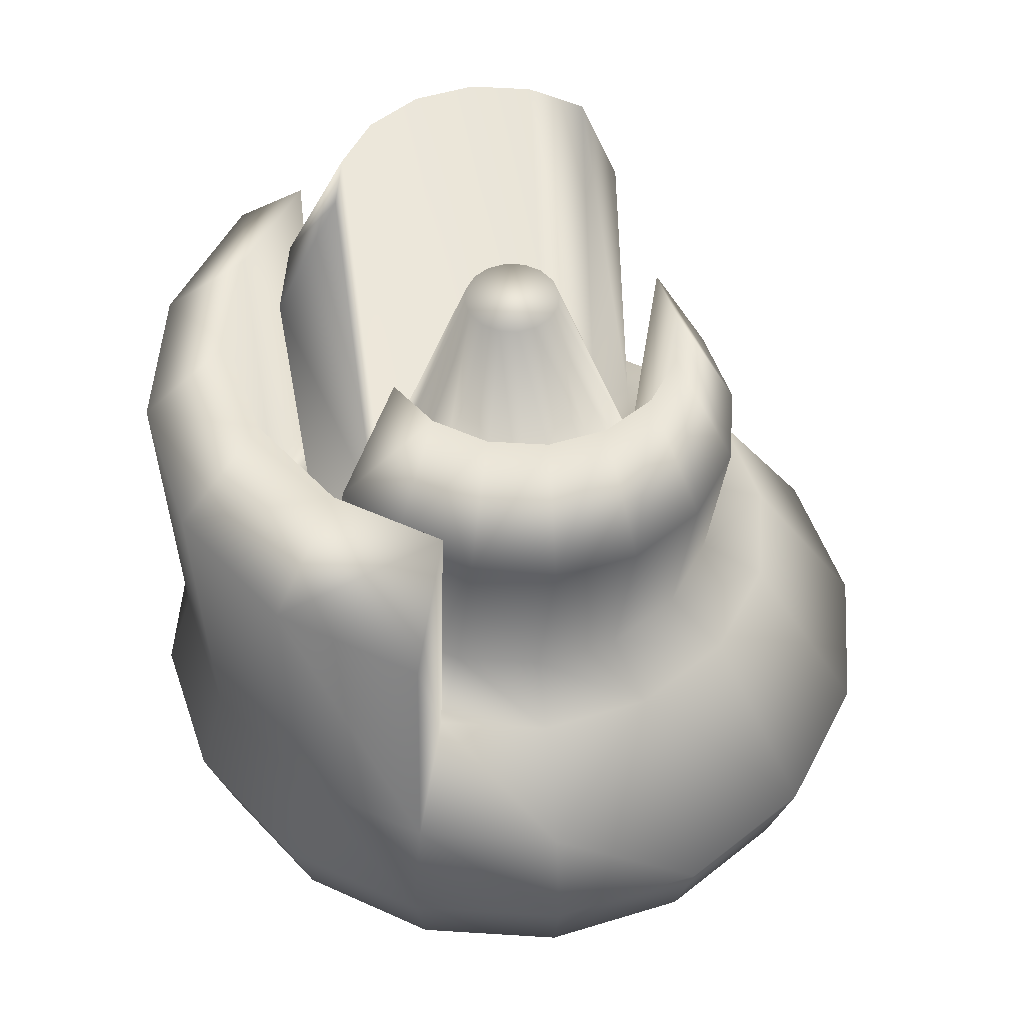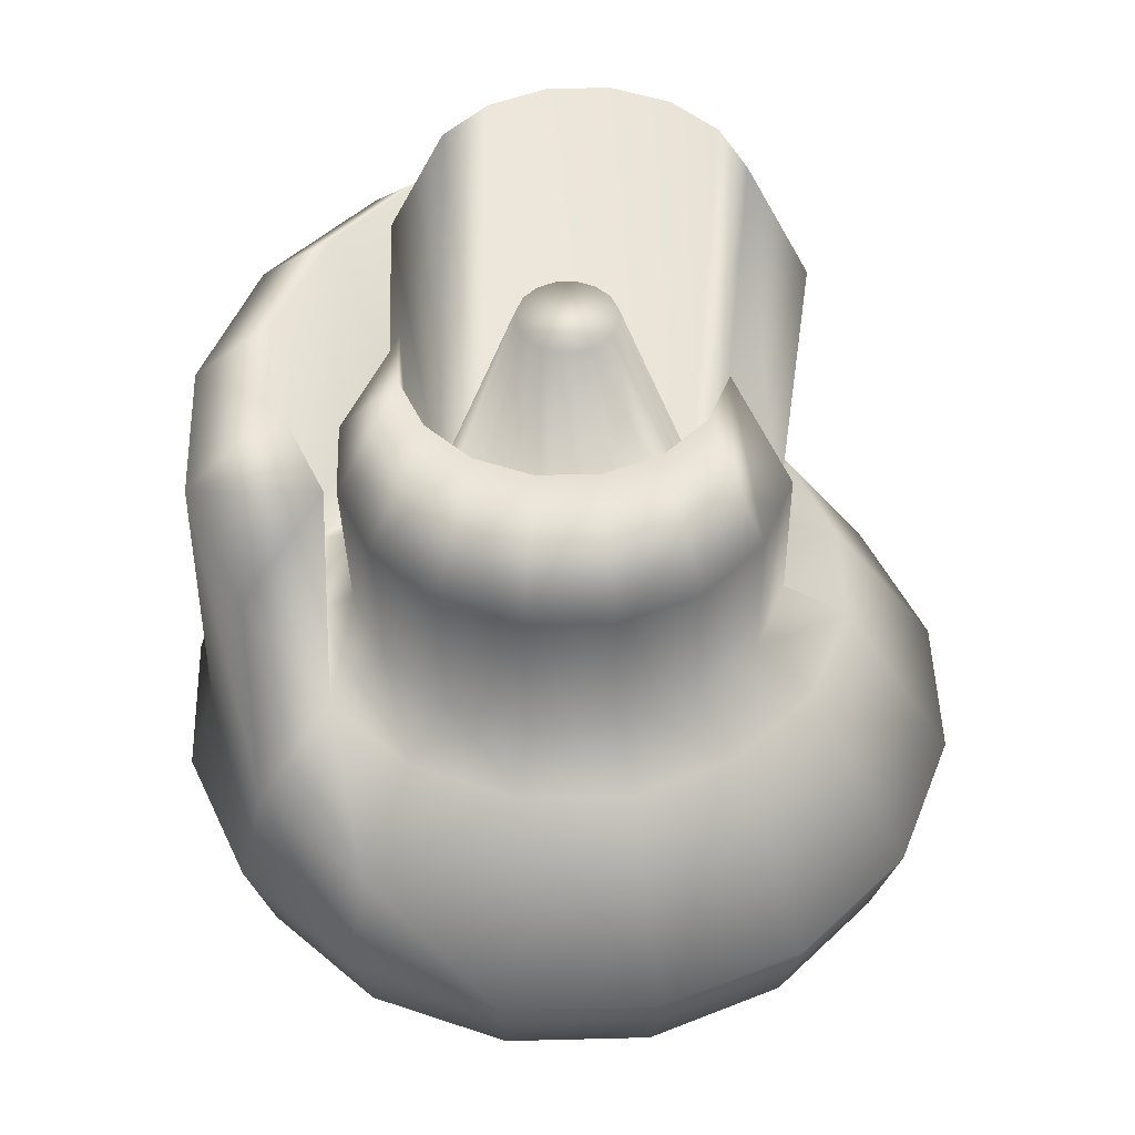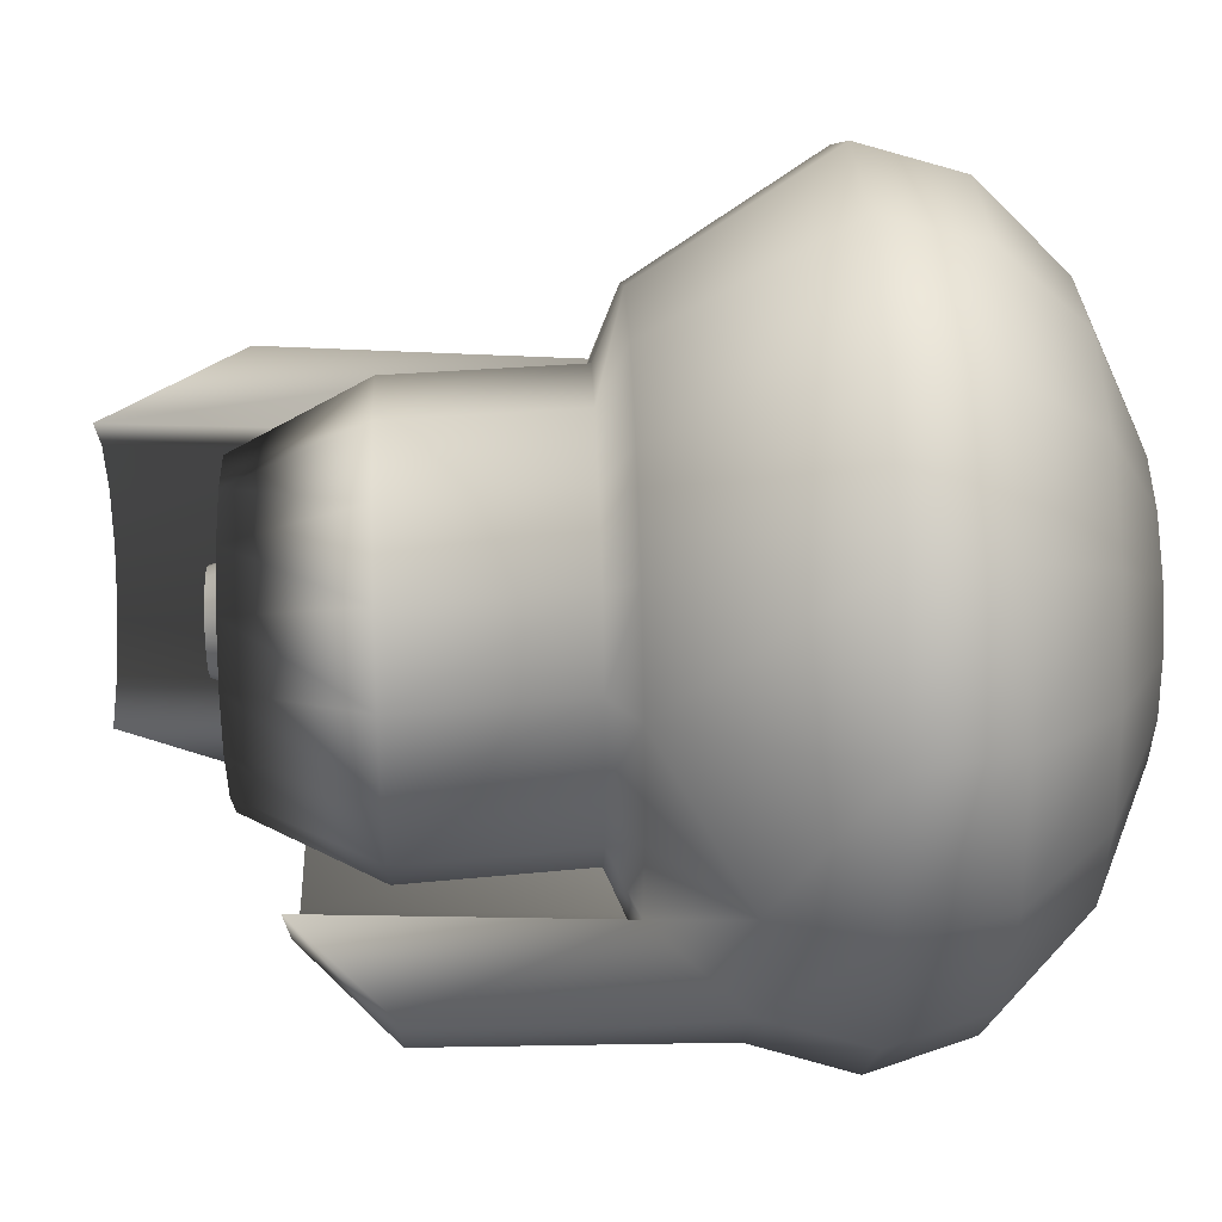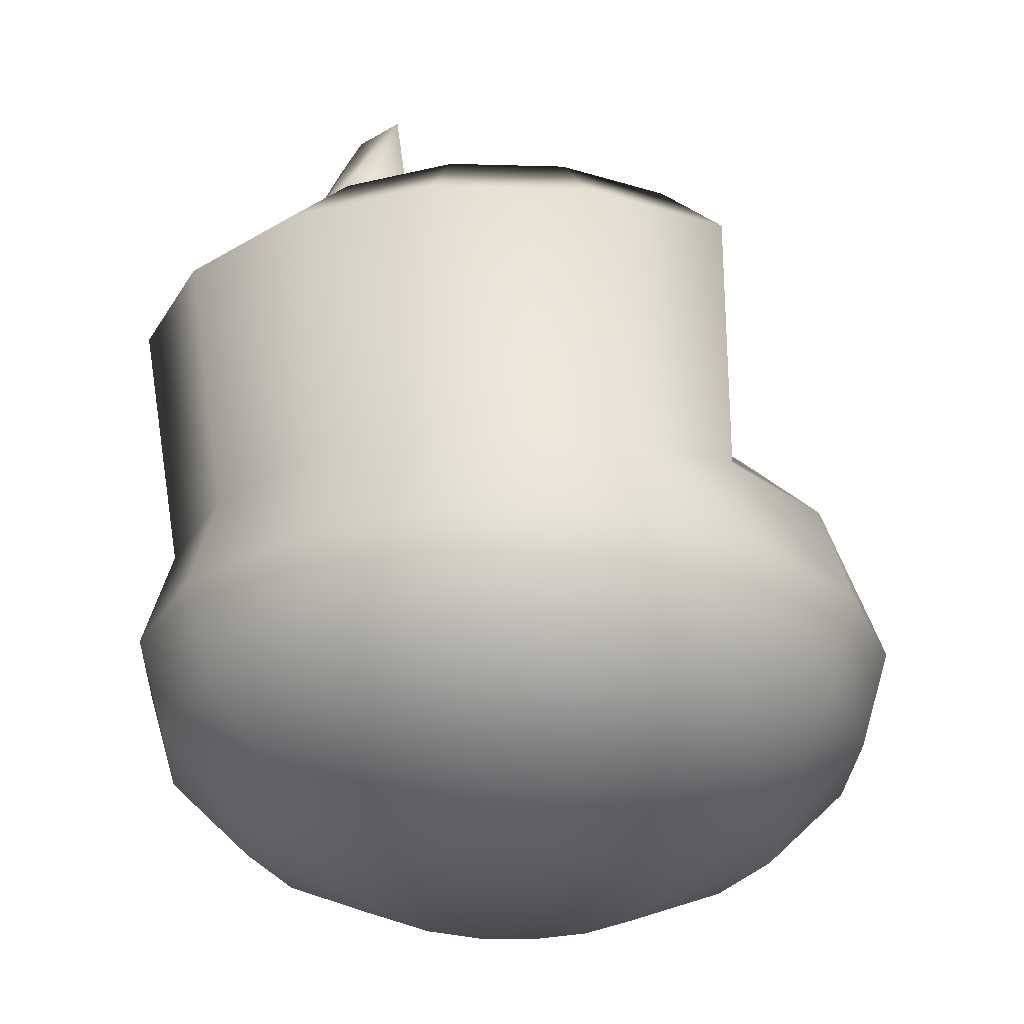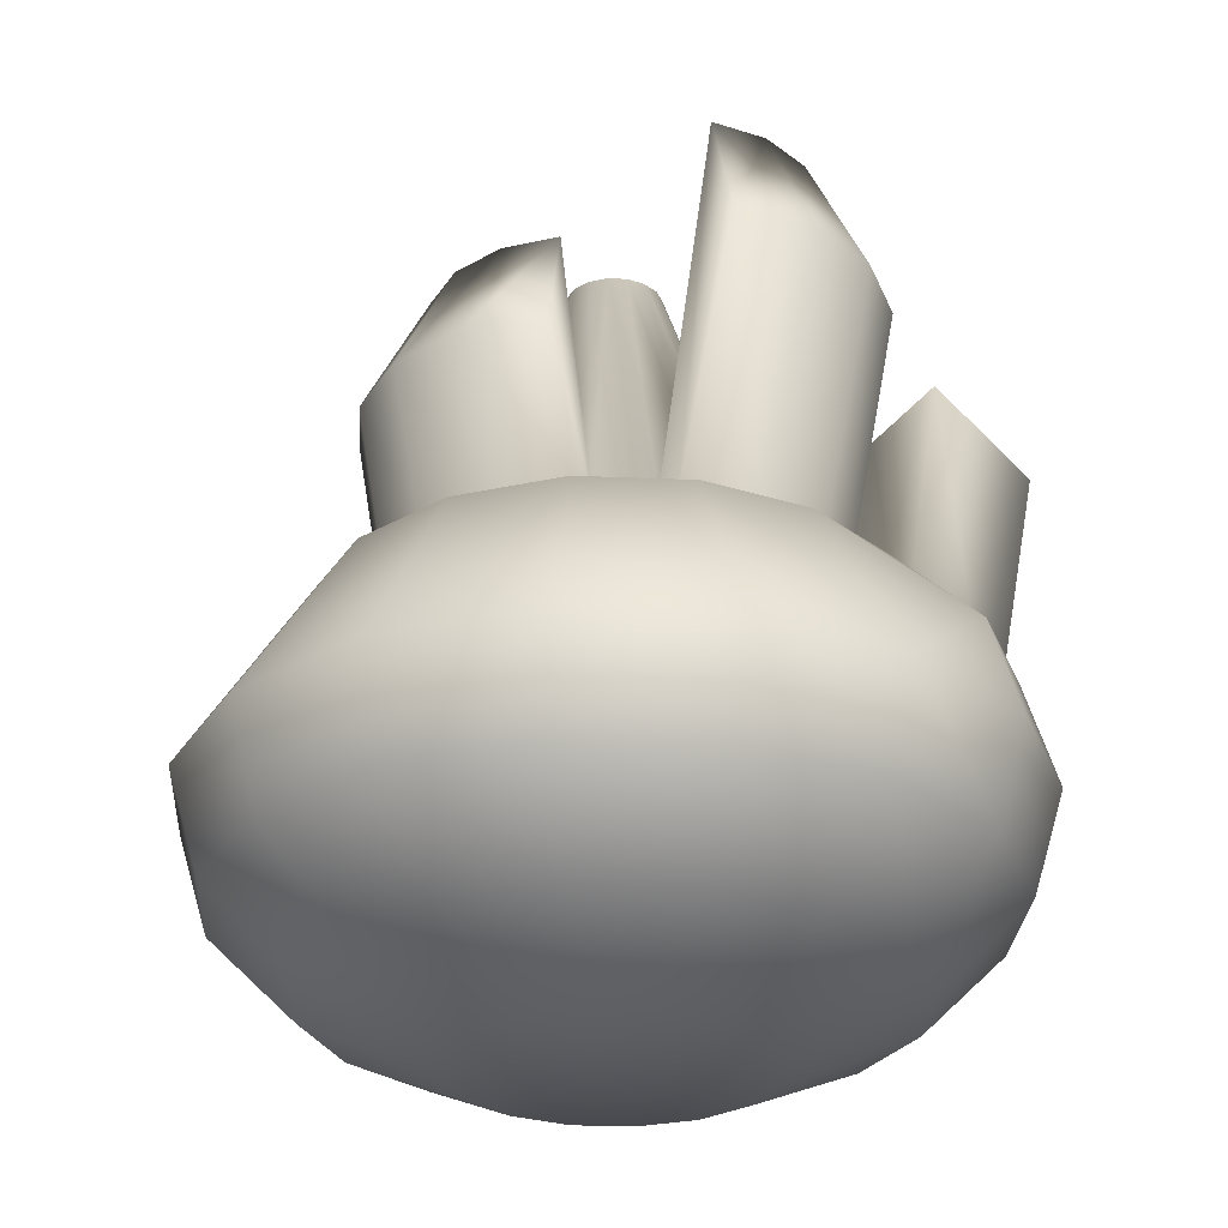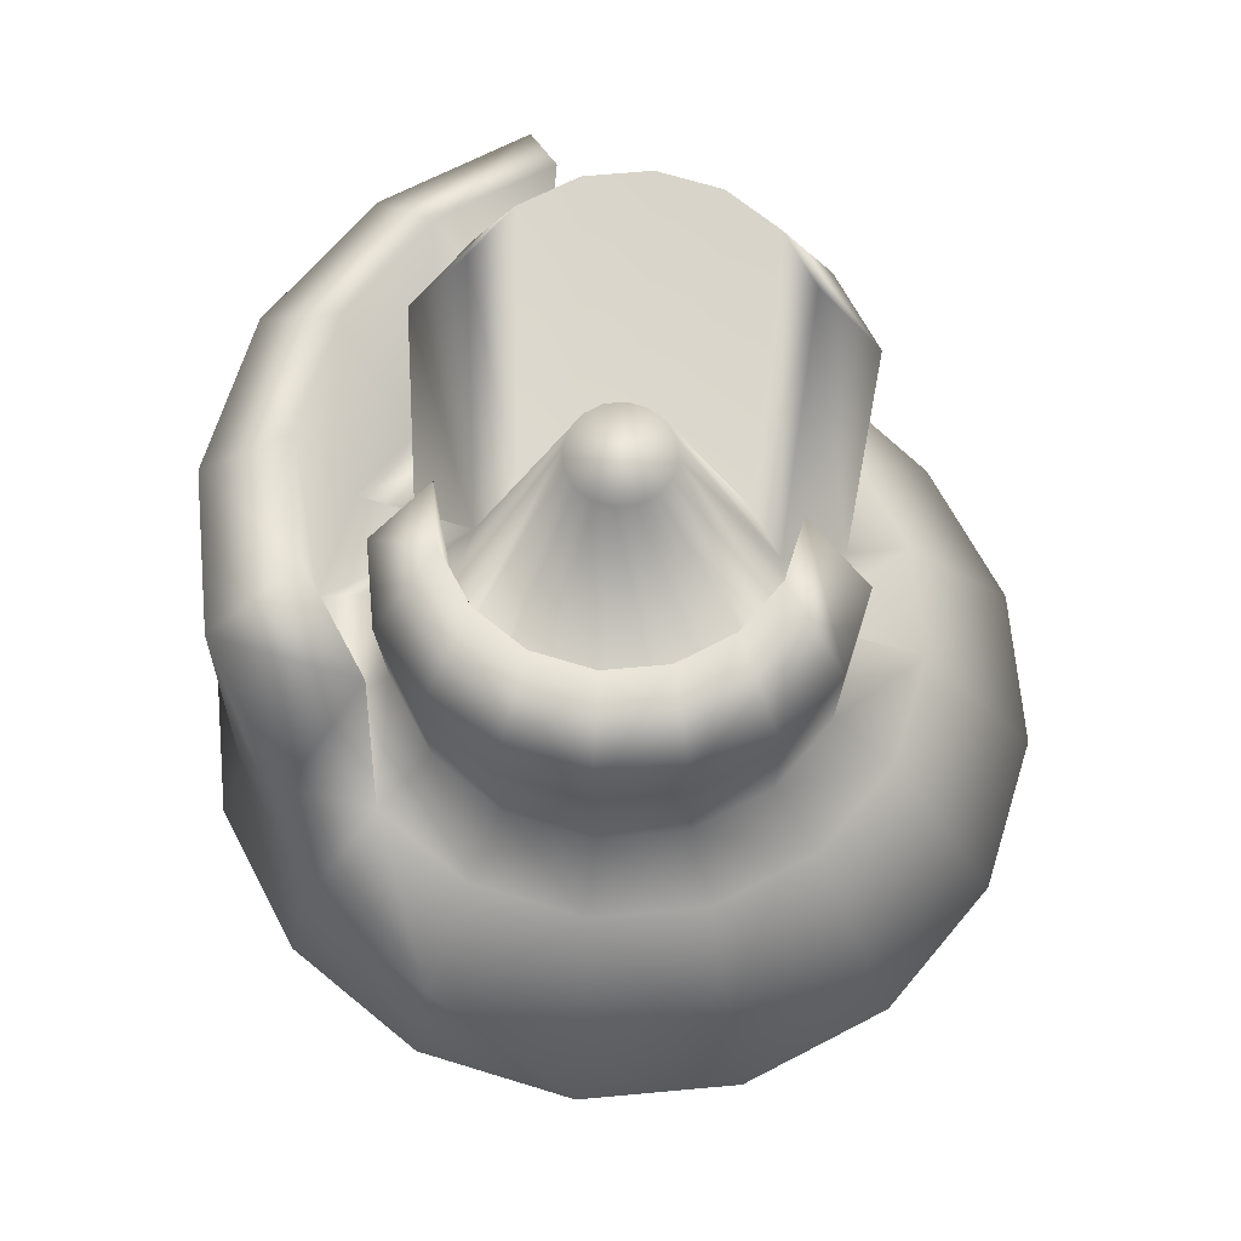
<metadata>
{"format":"obj","ext":"obj","renderer":"f3d","projection":"perspective","resolution":1024,"background":"white","views":[{"elev":50.8,"azim":-97.3,"up":"+Y"},{"elev":47.9,"azim":-57.9,"up":"+Y"},{"elev":40.7,"azim":-92.3,"up":"+Z"},{"elev":-27.4,"azim":-148.7,"up":"+Y"},{"elev":-27.7,"azim":30.1,"up":"+Y"},{"elev":66.6,"azim":-61.5,"up":"+Y"}]}
</metadata>
<code>
o sphere1
v 0.3827 1.222 0
v 0.3536 1.222 0.1464
v 0.2706 1.222 0.2706
v 0.1464 1.222 0.3536
v 2.343e-17 1.222 0.3827
v -0.1464 1.222 0.3536
v -0.2706 1.222 0.2706
v -0.3536 1.222 0.1464
v -0.3827 1.222 4.686e-17
v -0.3536 1.222 -0.1464
v -0.2706 1.222 -0.2706
v -0.1464 1.222 -0.3536
v -7.03e-17 1.222 -0.3827
v 0.1464 1.222 -0.3536
v 0.2706 1.222 -0.2706
v 0.3536 1.222 -0.1464
v 0.7071 1.08 0
v 0.6533 1.08 0.2706
v 0.5 1.08 0.5
v 0.2706 1.08 0.6533
v 4.33e-17 1.08 0.7071
v -0.2706 1.08 0.6533
v -0.5 1.08 0.5
v -0.6533 1.08 0.2706
v -0.7071 1.08 8.659e-17
v -0.6533 1.08 -0.2706
v -0.5 1.08 -0.5
v -0.2706 1.08 -0.6533
v -1.299e-16 1.08 -0.7071
v 0.2706 1.08 -0.6533
v 0.5 1.08 -0.5
v 0.6533 1.08 -0.2706
v 0.9239 0.8664 0
v -0.9239 0.8664 1.131e-16
v -0.8536 0.8664 -0.3536
v -0.6533 0.8664 -0.6533
v -0.3536 0.8664 -0.8536
v -1.697e-16 0.8664 -0.9239
v 0.3536 0.8664 -0.8536
v 0.6533 0.8664 -0.6533
v 0.8536 0.8664 -0.3536
v 1 0.6146 0
v 0.9239 0.6146 0.3827
v 0.7071 0.6146 0.7071
v 0.3827 0.6146 0.9239
v 6.123e-17 0.6146 1
v -0.3827 0.6146 0.9239
v -0.7071 0.6146 0.7071
v -0.9239 0.6146 0.3827
v -1 0.6146 1.225e-16
v -0.9239 0.6146 -0.3827
v -0.7071 0.6146 -0.7071
v -0.3827 0.6146 -0.9239
v -1.837e-16 0.6146 -1
v 0.3827 0.6146 -0.9239
v 0.7071 0.6146 -0.7071
v 0.9239 0.6146 -0.3827
v 0.9239 0.3628 0
v 0.8536 0.3628 0.3536
v 0.6533 0.3628 0.6533
v 0.3536 0.3628 0.8536
v 5.657e-17 0.3628 0.9239
v -0.3536 0.3628 0.8536
v -0.6533 0.3628 0.6533
v -0.8536 0.3628 0.3536
v -0.9239 0.3628 1.131e-16
v -0.8536 0.3628 -0.3536
v -0.6533 0.3628 -0.6533
v -0.3536 0.3628 -0.8536
v -1.697e-16 0.3628 -0.9239
v 0.3536 0.3628 -0.8536
v 0.6533 0.3628 -0.6533
v 0.8536 0.3628 -0.3536
v 0.7071 0.1493 0
v 0.6533 0.1493 0.2706
v 0.5 0.1493 0.5
v 0.2706 0.1493 0.6533
v 4.33e-17 0.1493 0.7071
v -0.2706 0.1493 0.6533
v -0.5 0.1493 0.5
v -0.6533 0.1493 0.2706
v -0.7071 0.1493 8.659e-17
v -0.6533 0.1493 -0.2706
v -0.5 0.1493 -0.5
v -0.2706 0.1493 -0.6533
v -1.299e-16 0.1493 -0.7071
v 0.2706 0.1493 -0.6533
v 0.5 0.1493 -0.5
v 0.6533 0.1493 -0.2706
v 0.3827 0.006659 0
v 0.3536 0.006659 0.1464
v 0.2706 0.006659 0.2706
v 0.1464 0.006659 0.3536
v 2.343e-17 0.006659 0.3827
v -0.1464 0.006659 0.3536
v -0.2706 0.006659 0.2706
v -0.3536 0.006659 0.1464
v -0.3827 0.006659 4.686e-17
v -0.3536 0.006659 -0.1464
v -0.2706 0.006659 -0.2706
v -0.1464 0.006659 -0.3536
v -7.03e-17 0.006659 -0.3827
v 0.1464 0.006659 -0.3536
v 0.2706 0.006659 -0.2706
v 0.3536 0.006659 -0.1464
v -0.4623 1.815 -0.4981
v -0.2127 1.815 -0.6649
v 0.0817 1.815 -0.7234
v 0.3761 1.815 -0.6649
v -0.6291 1.583 -0.6649
v -0.303 1.583 -0.8827
v 0.0817 1.583 -0.9593
v 0.4664 1.583 -0.8827
v -0.847 1.583 -0.3387
v -0.6291 1.815 -0.2485
v 0.6257 1.815 -0.4981
v 0.7925 1.583 -0.6649
v 0.5449 1.151 0
v 0.5034 1.151 0.2085
v 0.3853 1.151 0.3853
v -1.001e-16 1.151 -0.5449
v 0.2085 1.151 -0.5034
v 0.3853 1.151 -0.3853
v 0.5034 1.151 -0.2085
v 0.5136 2.229 -0.03891
v 0.4845 2.229 0.1075
v 0.2774 2.229 -0.3925
v 0.4015 2.229 -0.3095
v 0.4845 2.229 -0.1854
v 0.6758 1.882 -0.03891
v 0.6344 1.882 0.1696
v 0.3395 1.882 -0.5423
v 0.5162 1.882 -0.4242
v 0.6344 1.882 -0.2474
v 0.1309 1.882 -0.5838
v 0.1309 2.229 -0.4216
v 0.4015 2.229 0.2317
v 0.5162 1.882 0.3464
v 0.2085 1.151 0.5034
v 3.336e-17 1.151 0.5449
v -0.2085 1.151 0.5034
v -0.3853 1.151 0.3853
v -0.5034 1.151 0.2085
v -0.5449 1.151 6.673e-17
v -0.5034 1.151 -0.2085
v -0.3853 1.151 -0.3853
v -0.2085 1.151 -0.5034
v -0.06744 1.919 0.4148
v -0.2139 1.919 0.3857
v -0.338 1.919 0.3027
v -0.421 1.919 0.1786
v -0.4501 1.919 0.03211
v -0.421 1.919 -0.1143
v -0.338 1.919 -0.2385
v -0.06744 1.6 0.577
v -0.276 1.6 0.5355
v -0.4527 1.6 0.4174
v -0.5709 1.6 0.2406
v -0.6123 1.6 0.03211
v -0.5709 1.6 -0.1764
v -0.4527 1.6 -0.3532
v 0.1411 1.6 0.5355
v 0.07901 1.919 0.3857
v -0.2139 1.919 -0.3214
v -0.276 1.6 -0.4713
v 0.1111 1.974 0.04604
v 0.1203 1.974 2.841e-17
v 0.1111 1.974 -0.04604
v 0.08506 1.974 -0.08506
v 0.04604 1.974 -0.1111
v -1.326e-17 1.974 -0.1203
v -0.04604 1.974 -0.1111
v -0.08506 1.974 -0.08506
v -0.1111 1.974 -0.04604
v -0.1203 1.974 2.411e-17
v -0.1111 1.974 0.04604
v -0.08506 1.974 0.08506
v -0.04604 1.974 0.1111
v 1.618e-17 1.974 0.1203
v 0.04604 1.974 0.1111
v 0.08506 1.974 0.08506
g sphere1_lettuce
f 1 125 129 16
f 1 167 166 2
f 2 126 125 1
f 2 166 181 3
f 3 137 126 2
f 3 181 180 4
f 4 139 20 19 120 3
f 4 163 162 139
f 4 180 179 5
f 5 148 163 4
f 5 179 178 6
f 6 149 148 5
f 6 178 177 7
f 7 150 149 6
f 7 177 176 8
f 8 151 150 7
f 8 176 175 9
f 9 152 151 8
f 9 175 174 10
f 10 153 152 9
f 10 174 173 11
f 11 154 153 10
f 11 173 172 12
f 12 164 154 11
f 12 172 171 13
f 13 121 29 28 147 12
f 13 136 135 121
f 13 171 170 14
f 14 127 136 13
f 14 170 169 15
f 15 128 127 14
f 15 169 168 16
f 16 129 128 15
f 16 168 167 1
f 17 33 41 32
f 17 118 119 18
f 18 33 17
f 18 119 120 19
f 19 44 43 18
f 20 45 44 19
f 20 139 140 21
f 21 46 45 20
f 21 140 141 22
f 22 47 46 21
f 22 141 142 23
f 23 48 47 22
f 23 142 143 24
f 24 49 48 23
f 24 143 144 25
f 25 34 24
f 25 144 145 26
f 26 35 34 25
f 26 115 114 35
f 26 145 146 27
f 27 106 115 26
f 27 146 147 28
f 28 107 106 27
f 29 108 107 28
f 29 121 122 30
f 30 109 108 29
f 30 122 123 31
f 31 116 109 30
f 31 123 124 32
f 32 41 40 31
f 32 124 118 17
f 33 18 43
f 33 42 57 41
f 33 43 42
f 35 51 50 34
f 35 114 110 36
f 36 52 51 35
f 36 110 111 37
f 37 53 52 36
f 37 111 112 38
f 38 54 53 37
f 38 112 113 39
f 39 55 54 38
f 39 113 117 40
f 40 56 55 39
f 40 117 116 31
f 41 57 56 40
f 42 58 73 57
f 43 59 58 42
f 44 60 59 43
f 45 61 60 44
f 46 62 61 45
f 47 63 62 46
f 48 64 63 47
f 49 24 34
f 49 34 50
f 49 65 64 48
f 50 66 65 49
f 51 67 66 50
f 52 68 67 51
f 53 69 68 52
f 54 70 69 53
f 55 71 70 54
f 56 72 71 55
f 57 73 72 56
f 58 74 89 73
f 59 75 74 58
f 60 76 75 59
f 61 77 76 60
f 62 78 77 61
f 63 79 78 62
f 64 80 79 63
f 65 81 80 64
f 66 82 81 65
f 67 83 82 66
f 68 84 83 67
f 69 85 84 68
f 70 86 85 69
f 71 87 86 70
f 72 88 87 71
f 73 89 88 72
f 74 90 105 89
f 75 91 90 74
f 76 92 91 75
f 77 93 92 76
f 78 94 93 77
f 79 95 94 78
f 80 96 95 79
f 81 97 96 80
f 82 98 97 81
f 83 99 98 82
f 84 100 99 83
f 85 101 100 84
f 86 102 101 85
f 87 103 102 86
f 88 104 103 87
f 89 105 104 88
f 91 92 93 94 95 96 97 98 99 100 101 102 103 104 105 90
f 106 107 111 110
f 107 108 112 111
f 108 109 113 112
f 109 116 117 113
f 110 114 115 106
f 118 130 131 119
f 119 131 138 120
f 120 138 137 3
f 121 135 132 122
f 122 132 133 123
f 123 133 134 124
f 124 134 130 118
f 125 126 131 130
f 126 137 138 131
f 127 128 133 132
f 128 129 134 133
f 130 134 129 125
f 132 135 136 127
f 139 162 155 140
f 140 155 156 141
f 141 156 157 142
f 142 157 158 143
f 143 158 159 144
f 144 159 160 145
f 145 160 161 146
f 146 161 165 147
f 147 165 164 12
f 148 149 156 155
f 149 150 157 156
f 150 151 158 157
f 151 152 159 158
f 152 153 160 159
f 153 154 161 160
f 154 164 165 161
f 155 162 163 148
f 167 168 169 170 171 172 173 174 175 176 177 178 179 180 181 166

</code>
